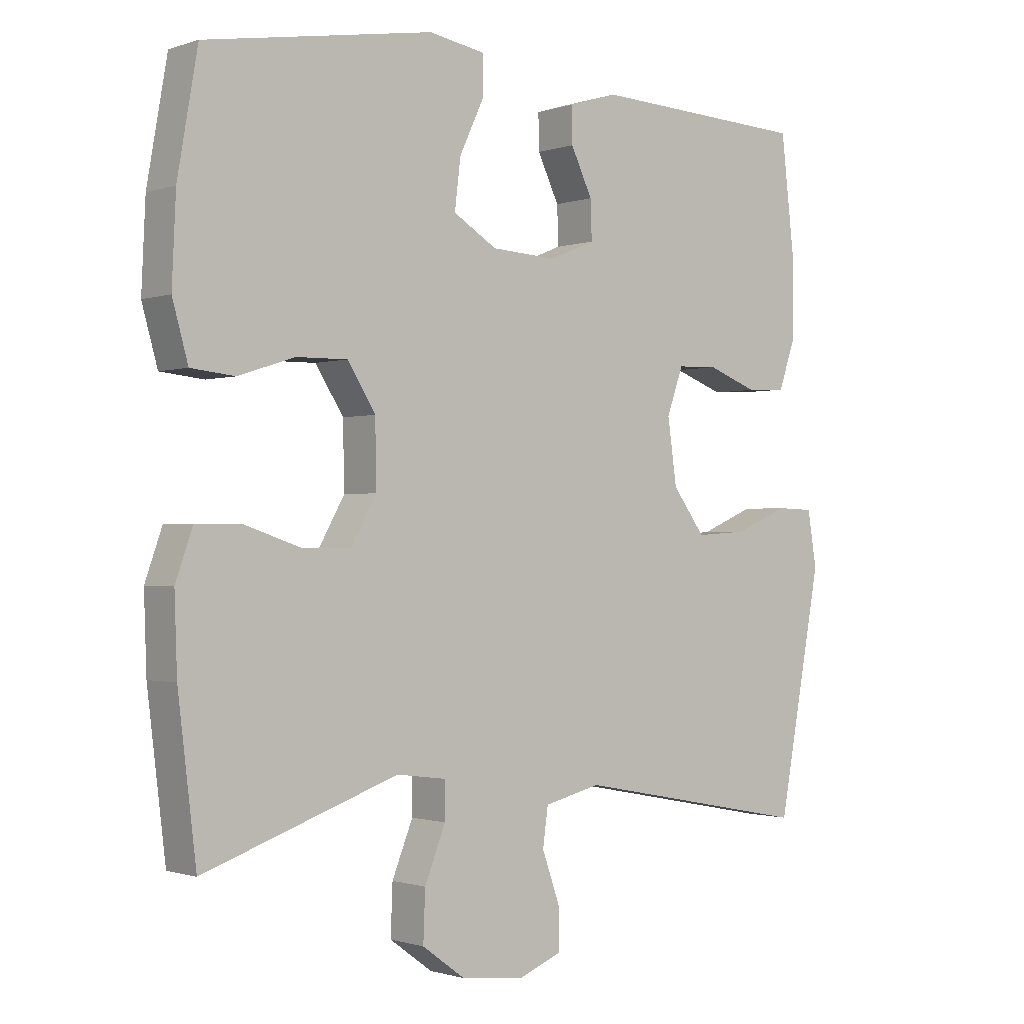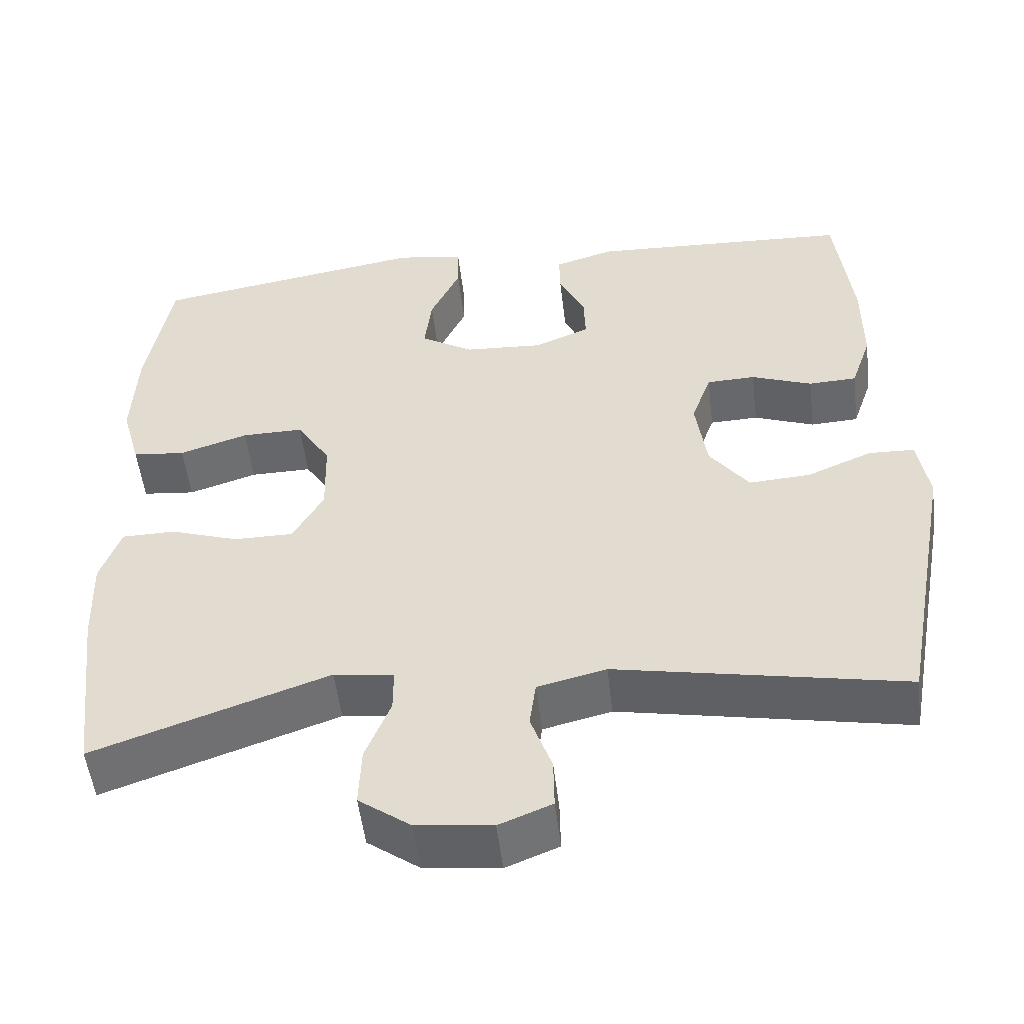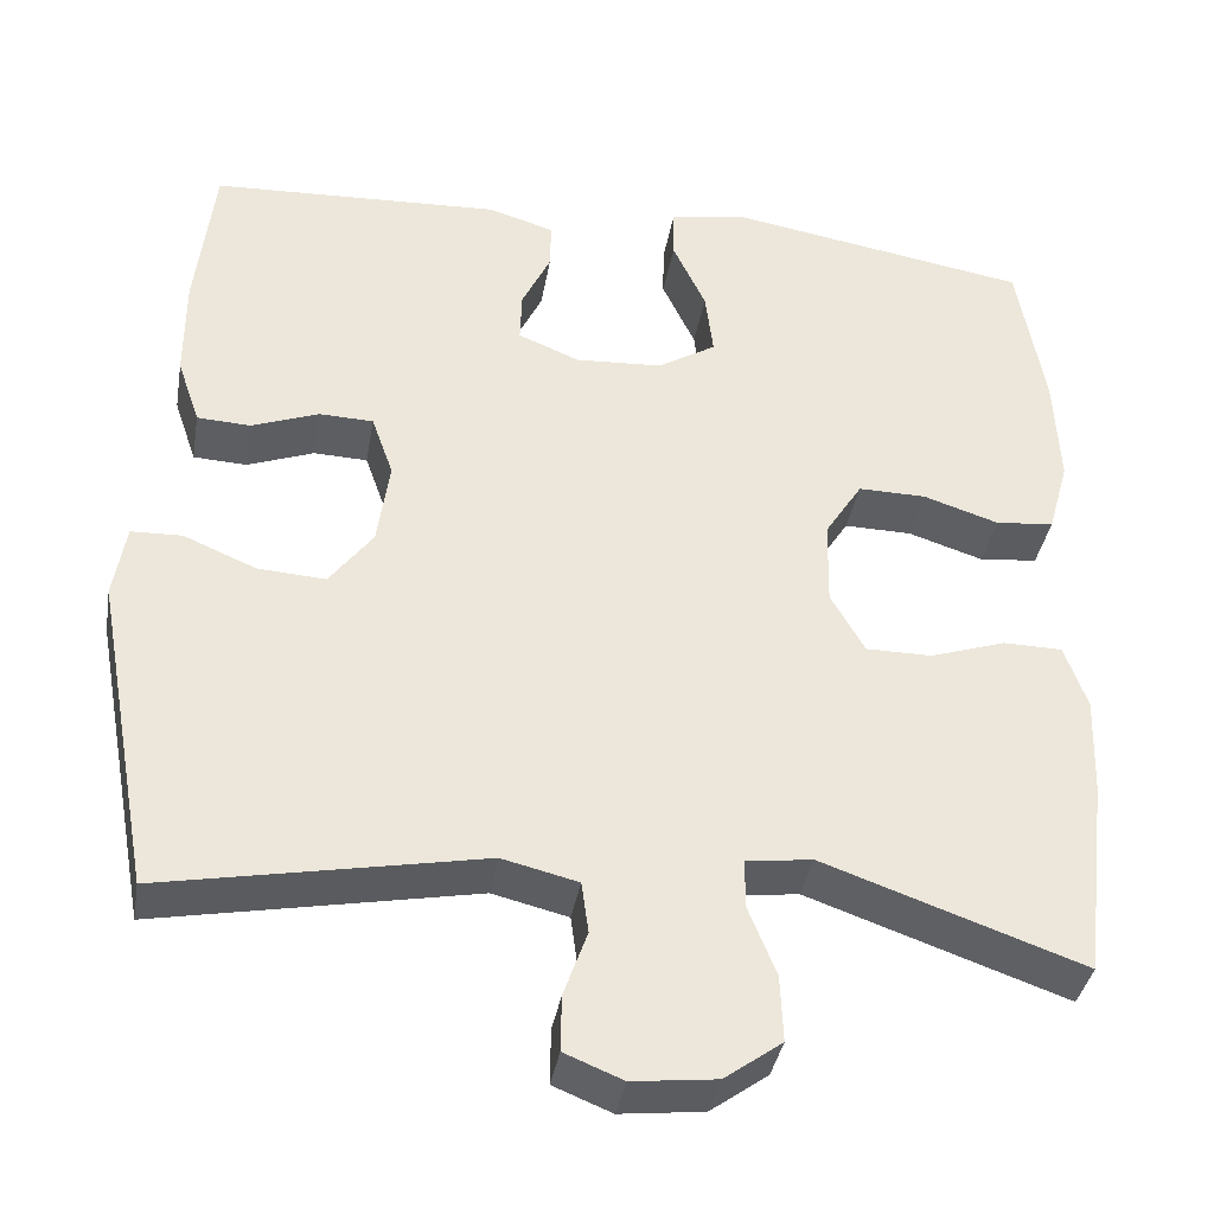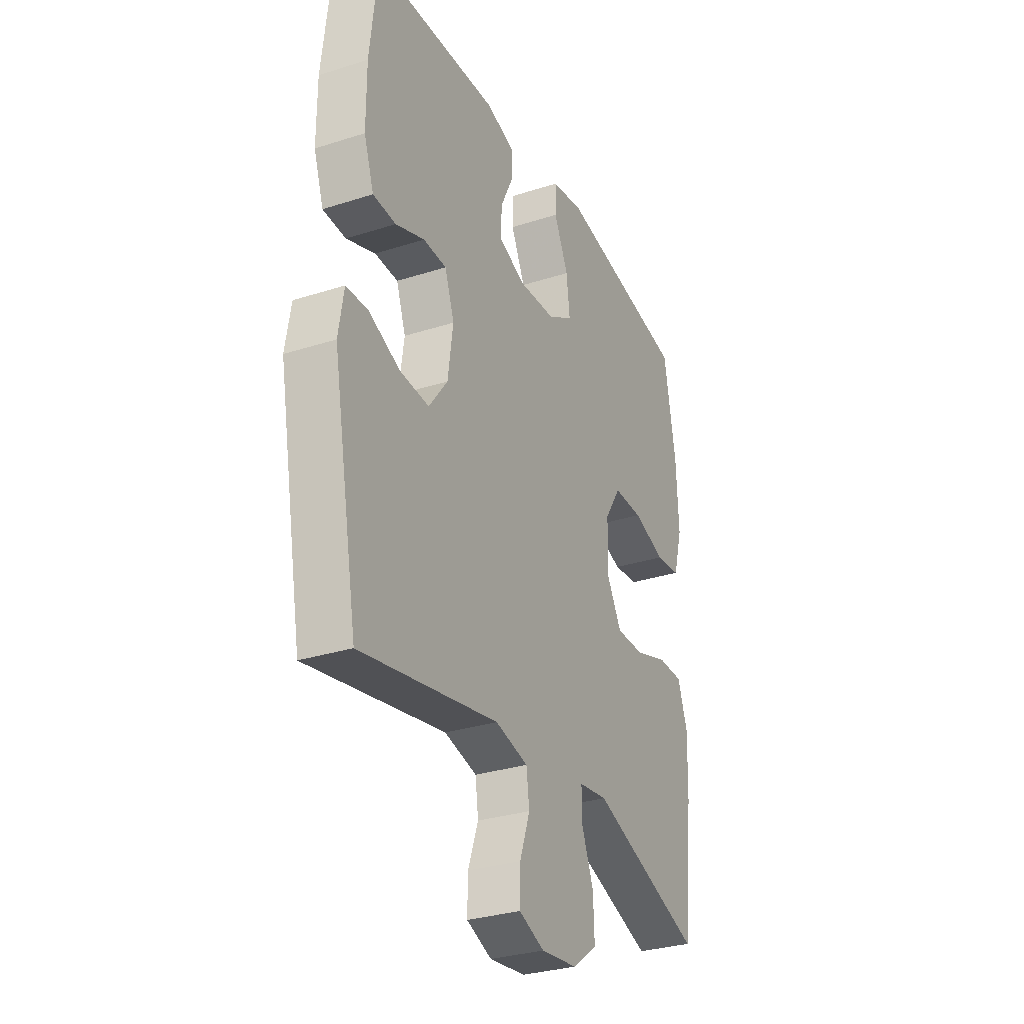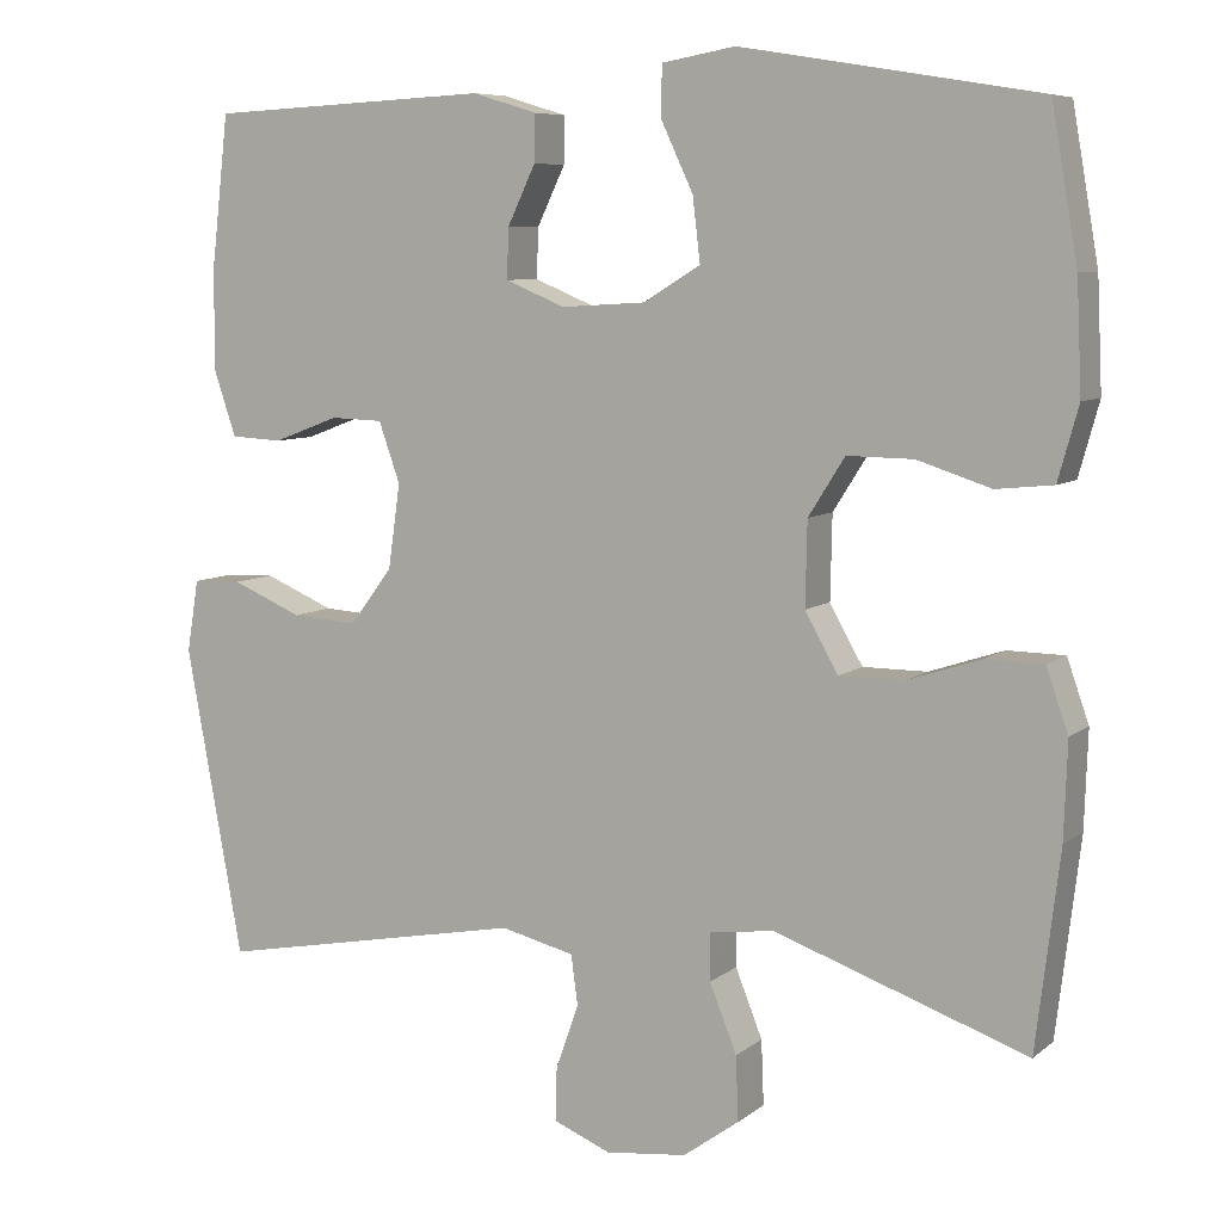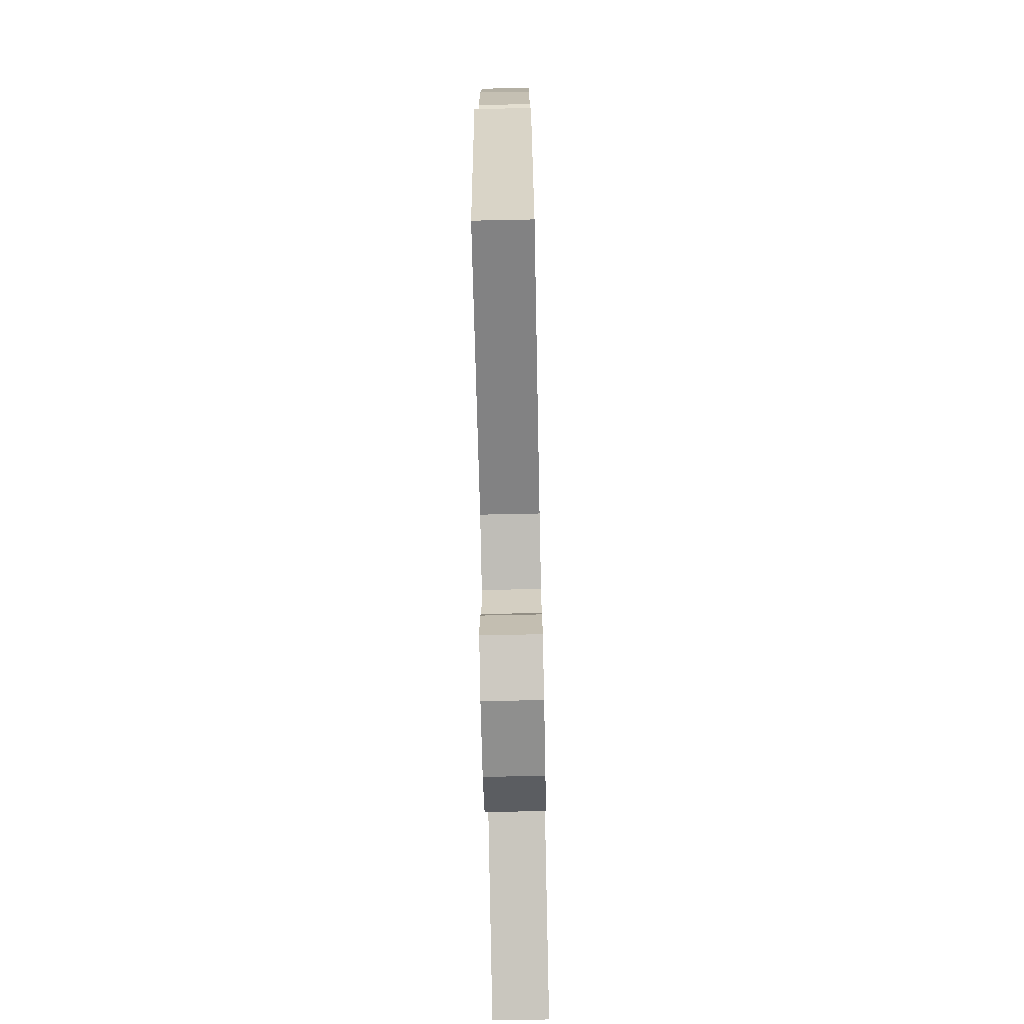
<metadata>
{"format":"obj","ext":"obj","renderer":"f3d","projection":"perspective","resolution":1024,"background":"white","views":[{"elev":-1.0,"azim":140.5,"up":"+Z"},{"elev":-52.0,"azim":-173.3,"up":"+Z"},{"elev":-37.6,"azim":-9.7,"up":"+Z"},{"elev":-30.6,"azim":-65.2,"up":"+Z"},{"elev":7.5,"azim":26.8,"up":"+Z"},{"elev":-71.7,"azim":-88.8,"up":"+Z"}]}
</metadata>
<code>
v -0.5 0.07 0.5
v -0.167 0.07 0.516
v -0.091 0.07 0.493
v -0.092 0.07 0.438
v -0.125 0.07 0.369
v -0.127 0.07 0.31
v -0.057 0.07 0.281
v 0.043 0.07 0.287
v 0.11 0.07 0.328
v 0.101 0.07 0.403
v 0.063 0.07 0.484
v 0.064 0.07 0.543
v 0.15 0.07 0.558
v 0.5 0.07 0.5
v 0.531 0.07 0.322
v 0.537 0.07 0.192
v 0.513 0.07 0.106
v 0.446 0.07 0.099
v 0.359 0.07 0.127
v 0.281 0.07 0.128
v 0.238 0.07 0.06
v 0.236 0.07 -0.039
v 0.275 0.07 -0.108
v 0.351 0.07 -0.108
v 0.438 0.07 -0.079
v 0.506 0.07 -0.08
v 0.532 0.07 -0.154
v 0.528 0.07 -0.268
v 0.5 0.07 -0.5
v 0.202 0.07 -0.396
v 0.126 0.07 -0.406
v 0.126 0.07 -0.462
v 0.158 0.07 -0.542
v 0.161 0.07 -0.618
v 0.095 0.07 -0.666
v -0.001 0.07 -0.677
v -0.068 0.07 -0.65
v -0.067 0.07 -0.586
v -0.04 0.07 -0.51
v -0.048 0.07 -0.451
v -0.135 0.07 -0.43
v -0.5 0.07 -0.5
v -0.567 0.07 -0.136
v -0.553 0.07 -0.051
v -0.495 0.07 -0.049
v -0.412 0.07 -0.084
v -0.334 0.07 -0.089
v -0.284 0.07 -0.022
v -0.27 0.07 0.077
v -0.295 0.07 0.148
v -0.357 0.07 0.15
v -0.434 0.07 0.121
v -0.495 0.07 0.124
v -0.521 0.07 0.2
v -0.521 0.07 0.318
v -0.5 0 0.5
v -0.167 0 0.516
v -0.091 0 0.493
v -0.092 0 0.438
v -0.125 0 0.369
v -0.127 0 0.31
v -0.057 0 0.281
v 0.043 0 0.287
v 0.11 0 0.328
v 0.101 0 0.403
v 0.063 0 0.484
v 0.064 0 0.543
v 0.15 0 0.558
v 0.5 0 0.5
v 0.531 0 0.322
v 0.537 0 0.192
v 0.513 0 0.106
v 0.446 0 0.099
v 0.359 0 0.127
v 0.281 0 0.128
v 0.238 0 0.06
v 0.236 0 -0.039
v 0.275 0 -0.108
v 0.351 0 -0.108
v 0.438 0 -0.079
v 0.506 0 -0.08
v 0.532 0 -0.154
v 0.528 0 -0.268
v 0.5 0 -0.5
v 0.202 0 -0.396
v 0.126 0 -0.406
v 0.126 0 -0.462
v 0.158 0 -0.542
v 0.161 0 -0.618
v 0.095 0 -0.666
v -0.001 0 -0.677
v -0.068 0 -0.65
v -0.067 0 -0.586
v -0.04 0 -0.51
v -0.048 0 -0.451
v -0.135 0 -0.43
v -0.5 0 -0.5
v -0.567 0 -0.136
v -0.553 0 -0.051
v -0.495 0 -0.049
v -0.412 0 -0.084
v -0.334 0 -0.089
v -0.284 0 -0.022
v -0.27 0 0.077
v -0.295 0 0.148
v -0.357 0 0.15
v -0.434 0 0.121
v -0.495 0 0.124
v -0.521 0 0.2
v -0.521 0 0.318
f 3 4 5
f 2 3 5
f 1 2 5
f 55 1 5
f 54 55 5
f 53 54 5
f 52 53 5
f 51 52 5
f 50 51 5 6
f 49 50 6 7
f 48 49 7 8
f 47 48 8 9
f 44 45 46
f 43 44 46
f 42 43 46
f 41 42 46
f 40 41 46 47
f 37 38 39
f 36 37 39
f 35 36 39
f 34 35 39
f 33 34 39
f 32 33 39
f 31 32 39 40
f 28 29 30
f 27 28 30
f 26 27 30
f 25 26 30
f 24 25 30
f 23 24 30 31
f 31 40 47
f 23 31 47
f 22 23 47
f 17 18 19
f 16 17 19
f 15 16 19
f 14 15 19
f 13 14 19
f 12 13 19
f 11 12 19
f 10 11 19
f 9 10 19 20
f 21 22 47 9
f 9 20 21
f 60 59 58
f 60 58 57
f 60 57 56
f 60 56 110
f 60 110 109
f 60 109 108
f 60 108 107
f 60 107 106
f 61 60 106 105
f 62 61 105 104
f 63 62 104 103
f 64 63 103 102
f 101 100 99
f 101 99 98
f 101 98 97
f 101 97 96
f 102 101 96 95
f 94 93 92
f 94 92 91
f 94 91 90
f 94 90 89
f 94 89 88
f 94 88 87
f 95 94 87 86
f 85 84 83
f 85 83 82
f 85 82 81
f 85 81 80
f 85 80 79
f 86 85 79 78
f 102 95 86
f 102 86 78
f 102 78 77
f 74 73 72
f 74 72 71
f 74 71 70
f 74 70 69
f 74 69 68
f 74 68 67
f 74 67 66
f 74 66 65
f 75 74 65 64
f 64 102 77 76
f 76 75 64
f 1 56 57 2
f 2 57 58 3
f 3 58 59 4
f 4 59 60 5
f 5 60 61 6
f 6 61 62 7
f 7 62 63 8
f 8 63 64 9
f 9 64 65 10
f 10 65 66 11
f 11 66 67 12
f 12 67 68 13
f 13 68 69 14
f 14 69 70 15
f 15 70 71 16
f 16 71 72 17
f 17 72 73 18
f 18 73 74 19
f 19 74 75 20
f 20 75 76 21
f 21 76 77 22
f 22 77 78 23
f 23 78 79 24
f 24 79 80 25
f 25 80 81 26
f 26 81 82 27
f 27 82 83 28
f 28 83 84 29
f 29 84 85 30
f 30 85 86 31
f 31 86 87 32
f 32 87 88 33
f 33 88 89 34
f 34 89 90 35
f 35 90 91 36
f 36 91 92 37
f 37 92 93 38
f 38 93 94 39
f 39 94 95 40
f 40 95 96 41
f 41 96 97 42
f 42 97 98 43
f 43 98 99 44
f 44 99 100 45
f 45 100 101 46
f 46 101 102 47
f 47 102 103 48
f 48 103 104 49
f 49 104 105 50
f 50 105 106 51
f 51 106 107 52
f 52 107 108 53
f 53 108 109 54
f 54 109 110 55
f 55 110 56 1

</code>
